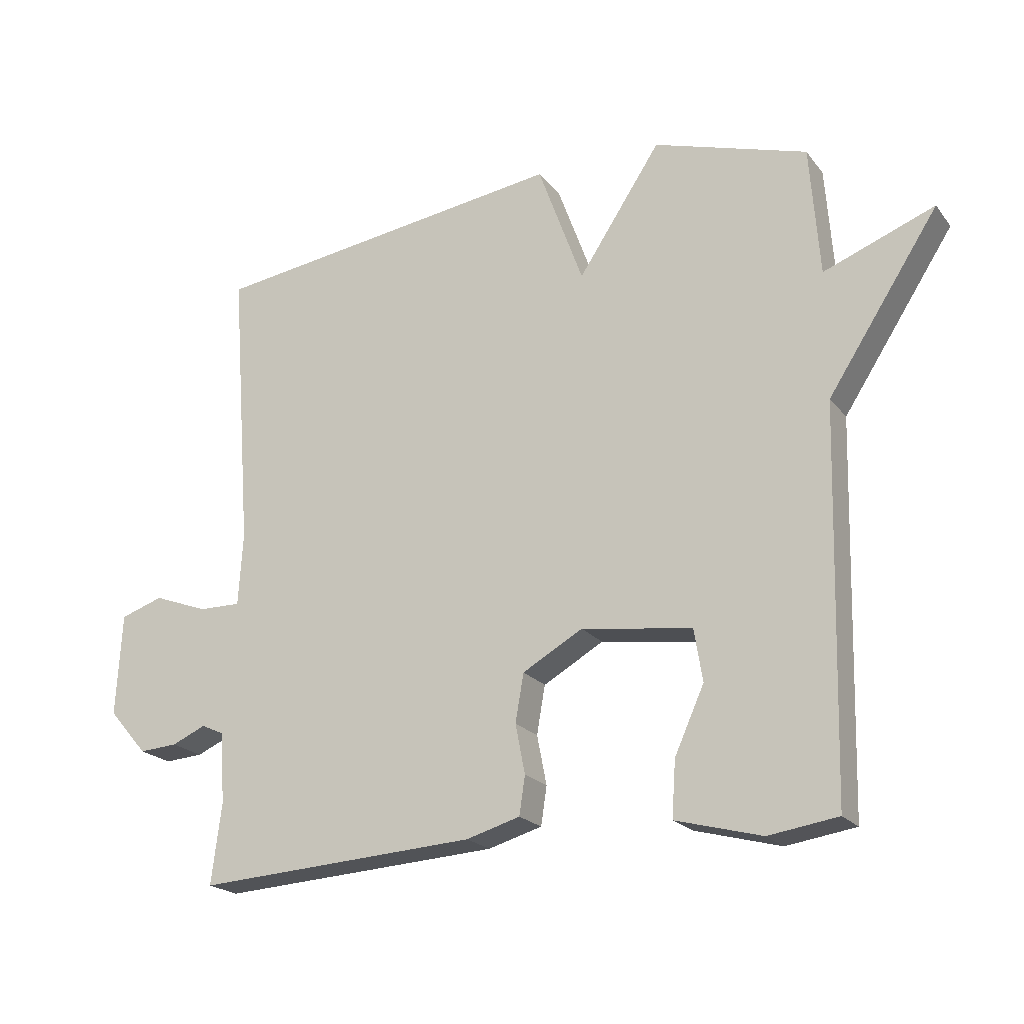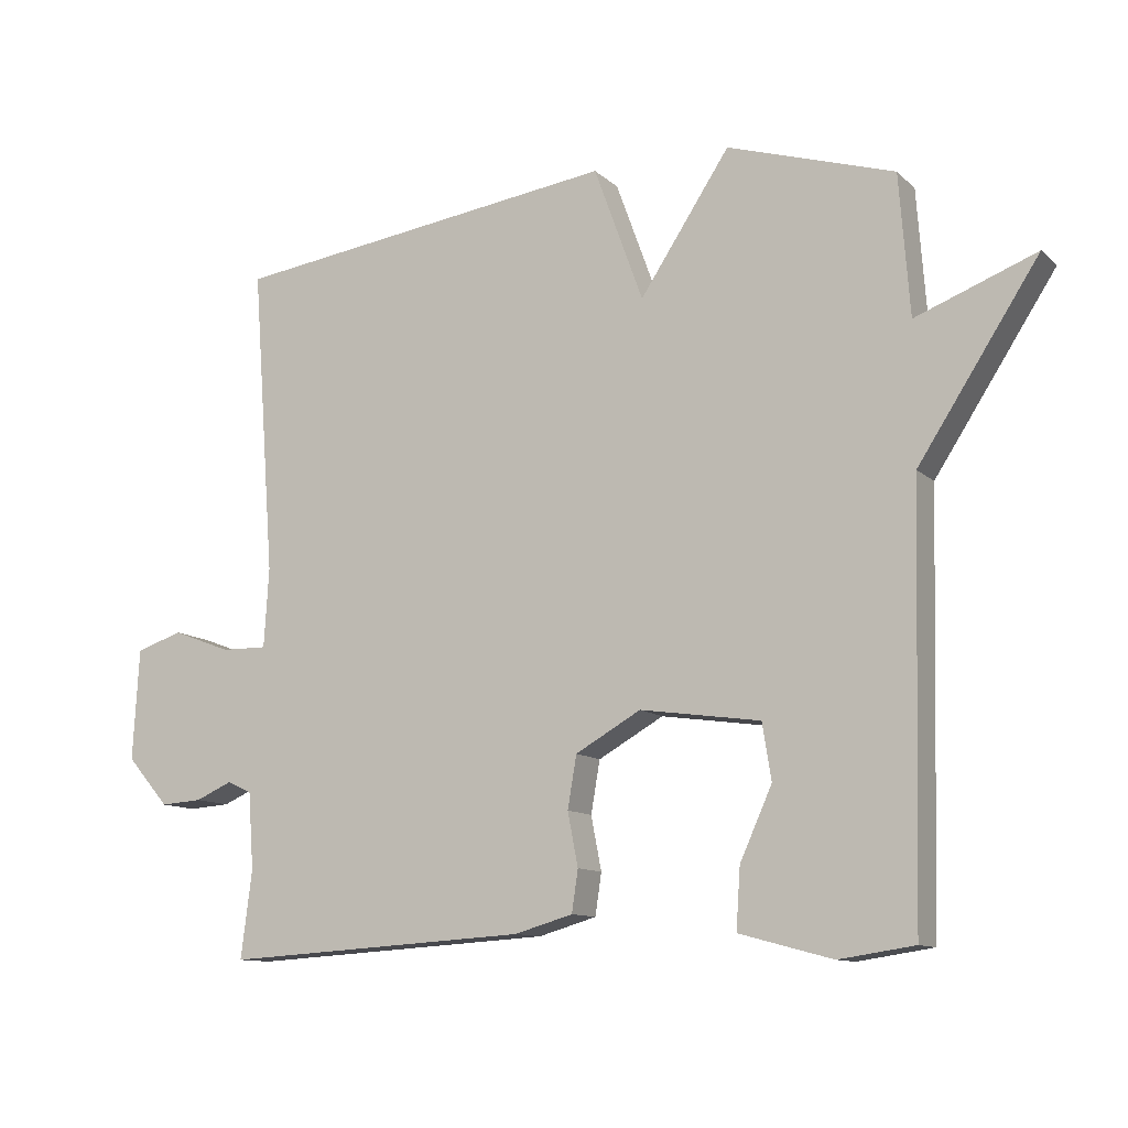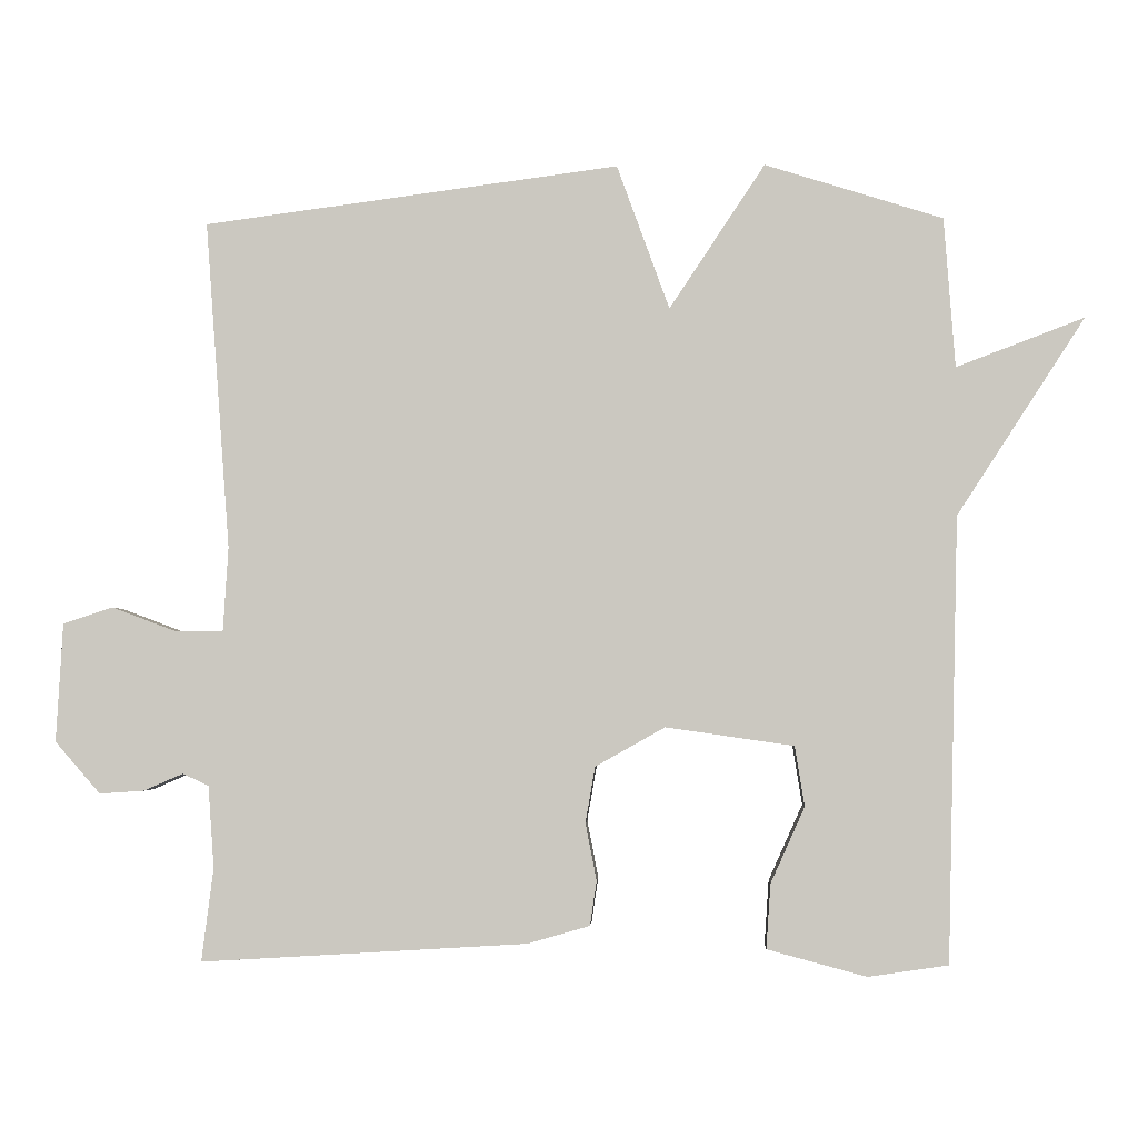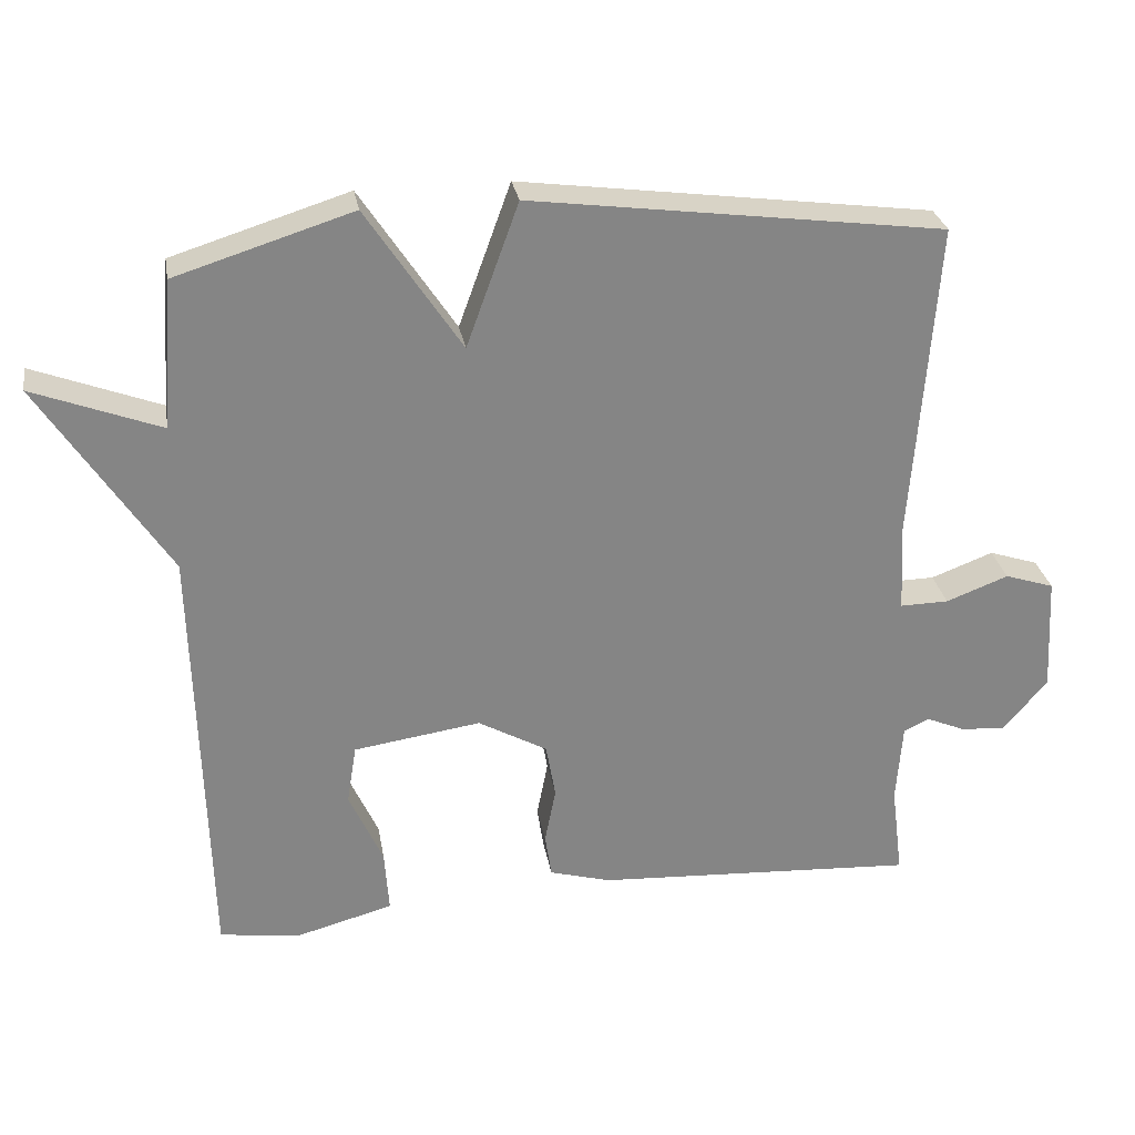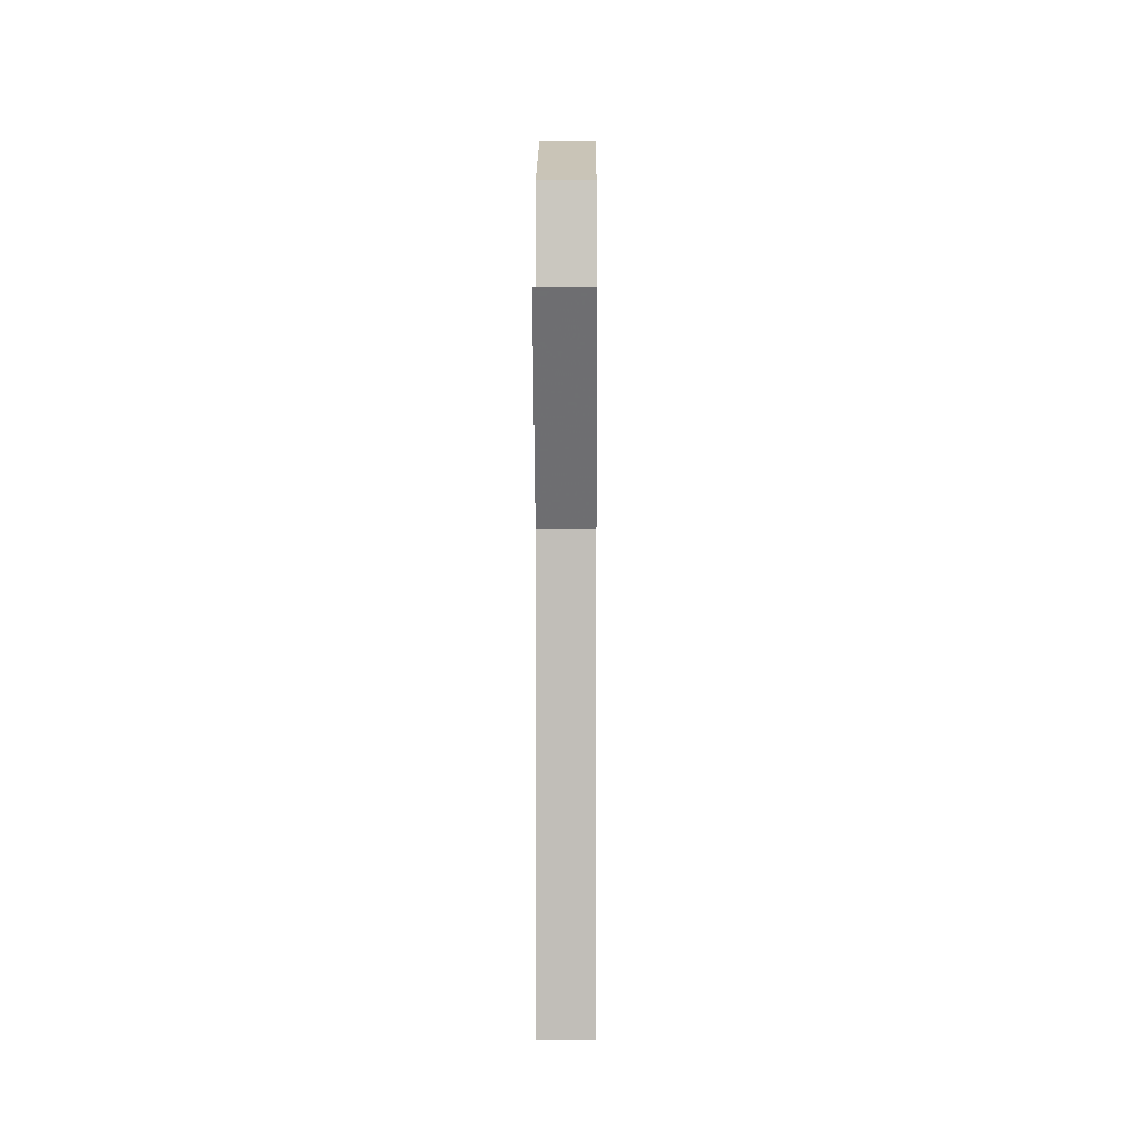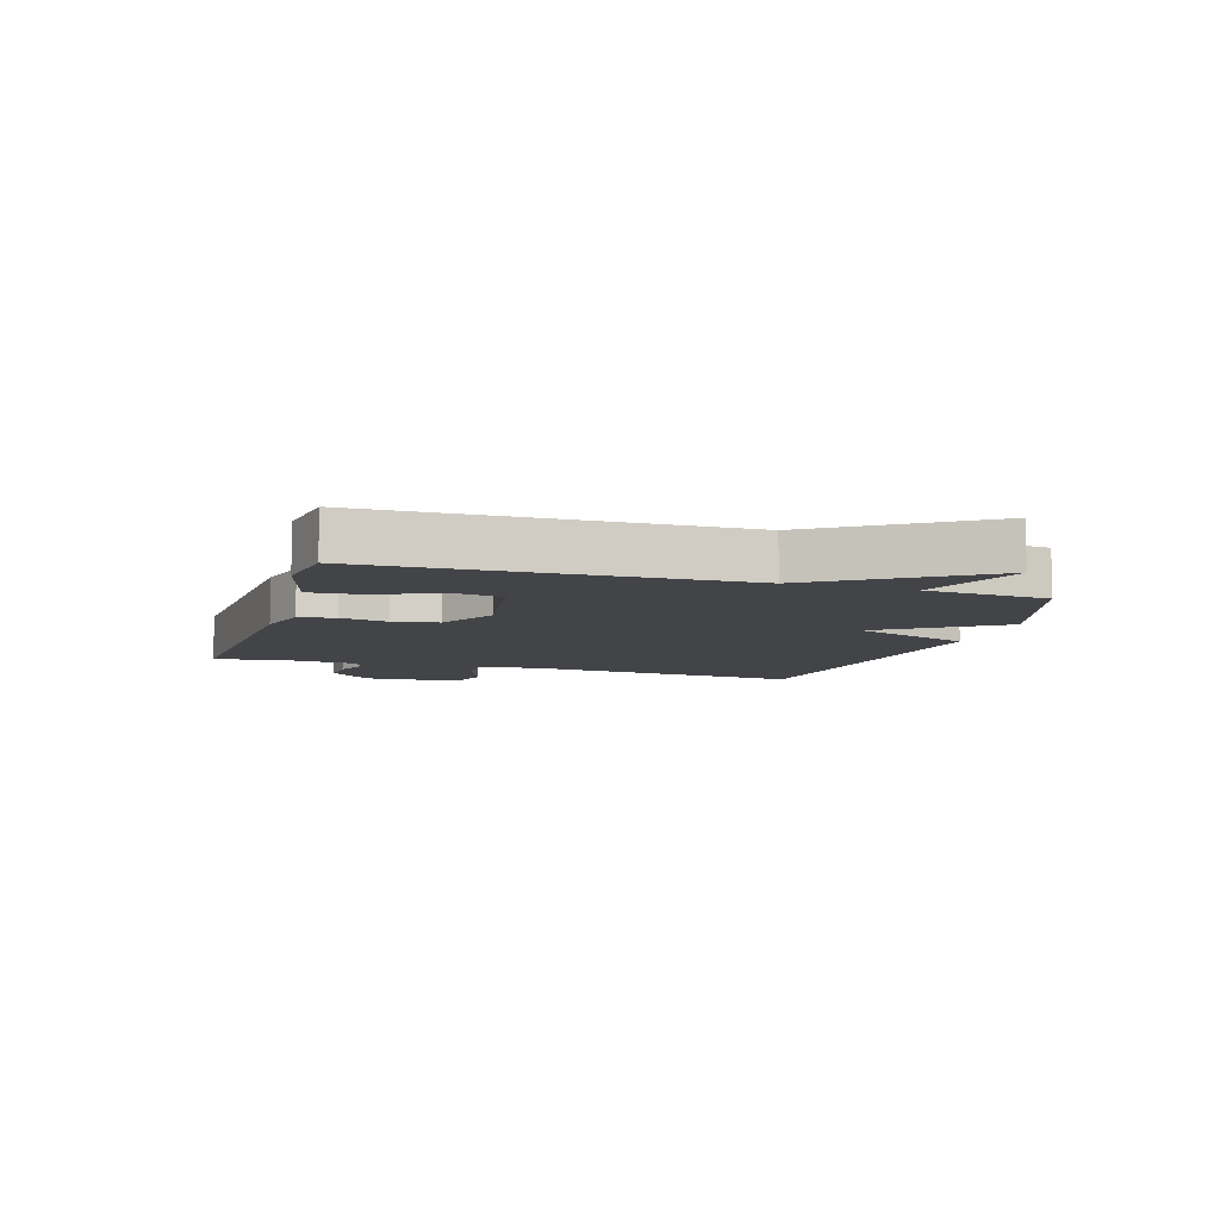
<metadata>
{"format":"obj","ext":"obj","renderer":"f3d","projection":"perspective","resolution":1024,"background":"white","views":[{"elev":-20.9,"azim":-153.0,"up":"+Z"},{"elev":-11.3,"azim":-152.9,"up":"+Z"},{"elev":-3.0,"azim":-177.5,"up":"+Z"},{"elev":28.6,"azim":-9.8,"up":"+Z"},{"elev":2.5,"azim":-89.6,"up":"+Z"},{"elev":-8.3,"azim":-107.1,"up":"+Y"}]}
</metadata>
<code>
v -0.5 0.07 0.5
v -0.26 0.07 0.575
v -0.131 0.07 0.38
v -0.06 0.07 0.575
v 0.5 0.07 0.5
v 0.467 0.07 0.058
v 0.474 0.07 -0.056
v 0.54 0.07 -0.055
v 0.625 0.07 -0.023
v 0.692 0.07 -0.045
v 0.701 0.07 -0.205
v 0.64 0.07 -0.275
v 0.58 0.07 -0.271
v 0.527 0.07 -0.248
v 0.492 0.07 -0.264
v 0.484 0.07 -0.374
v 0.5 0.07 -0.5
v 0.061 0.07 -0.474
v -0.023 0.07 -0.45
v -0.032 0.07 -0.39
v -0.017 0.07 -0.313
v -0.03 0.07 -0.238
v -0.124 0.07 -0.185
v -0.297 0.07 -0.21
v -0.31 0.07 -0.291
v -0.264 0.07 -0.393
v -0.258 0.07 -0.48
v -0.392 0.07 -0.516
v -0.5 0.07 -0.5
v -0.515 0.07 0.098
v -0.688 0.07 0.364
v -0.515 0.07 0.298
v -0.5 0 0.5
v -0.26 0 0.575
v -0.131 0 0.38
v -0.06 0 0.575
v 0.5 0 0.5
v 0.467 0 0.058
v 0.474 0 -0.056
v 0.54 0 -0.055
v 0.625 0 -0.023
v 0.692 0 -0.045
v 0.701 0 -0.205
v 0.64 0 -0.275
v 0.58 0 -0.271
v 0.527 0 -0.248
v 0.492 0 -0.264
v 0.484 0 -0.374
v 0.5 0 -0.5
v 0.061 0 -0.474
v -0.023 0 -0.45
v -0.032 0 -0.39
v -0.017 0 -0.313
v -0.03 0 -0.238
v -0.124 0 -0.185
v -0.297 0 -0.21
v -0.31 0 -0.291
v -0.264 0 -0.393
v -0.258 0 -0.48
v -0.392 0 -0.516
v -0.5 0 -0.5
v -0.515 0 0.098
v -0.688 0 0.364
v -0.515 0 0.298
f 30 31 32
f 1 2 3
f 32 1 3
f 30 32 3
f 28 29 30
f 27 28 30
f 26 27 30
f 25 26 30
f 24 25 30
f 23 24 30 3
f 4 5 6
f 3 4 6
f 23 3 6
f 22 23 6
f 21 22 6 7
f 19 20 21
f 18 19 21
f 17 18 21
f 16 17 21
f 15 16 21 7
f 14 15 7 8
f 12 13 14
f 11 12 14
f 10 11 14
f 9 10 14
f 8 9 14
f 64 63 62
f 35 34 33
f 35 33 64
f 35 64 62
f 62 61 60
f 62 60 59
f 62 59 58
f 62 58 57
f 62 57 56
f 35 62 56 55
f 38 37 36
f 38 36 35
f 38 35 55
f 38 55 54
f 39 38 54 53
f 53 52 51
f 53 51 50
f 53 50 49
f 53 49 48
f 39 53 48 47
f 40 39 47 46
f 46 45 44
f 46 44 43
f 46 43 42
f 46 42 41
f 46 41 40
f 1 33 34 2
f 2 34 35 3
f 3 35 36 4
f 4 36 37 5
f 5 37 38 6
f 6 38 39 7
f 7 39 40 8
f 8 40 41 9
f 9 41 42 10
f 10 42 43 11
f 11 43 44 12
f 12 44 45 13
f 13 45 46 14
f 14 46 47 15
f 15 47 48 16
f 16 48 49 17
f 17 49 50 18
f 18 50 51 19
f 19 51 52 20
f 20 52 53 21
f 21 53 54 22
f 22 54 55 23
f 23 55 56 24
f 24 56 57 25
f 25 57 58 26
f 26 58 59 27
f 27 59 60 28
f 28 60 61 29
f 29 61 62 30
f 30 62 63 31
f 31 63 64 32
f 32 64 33 1

</code>
